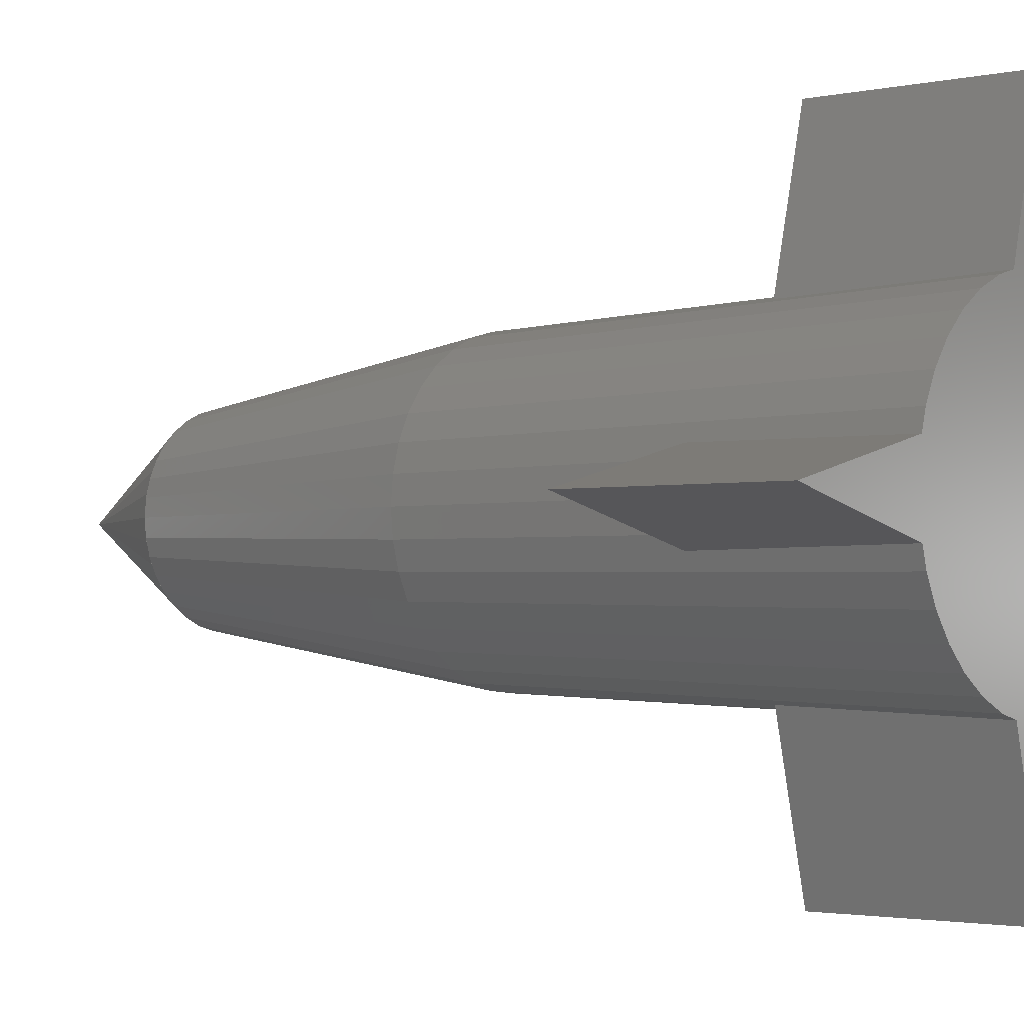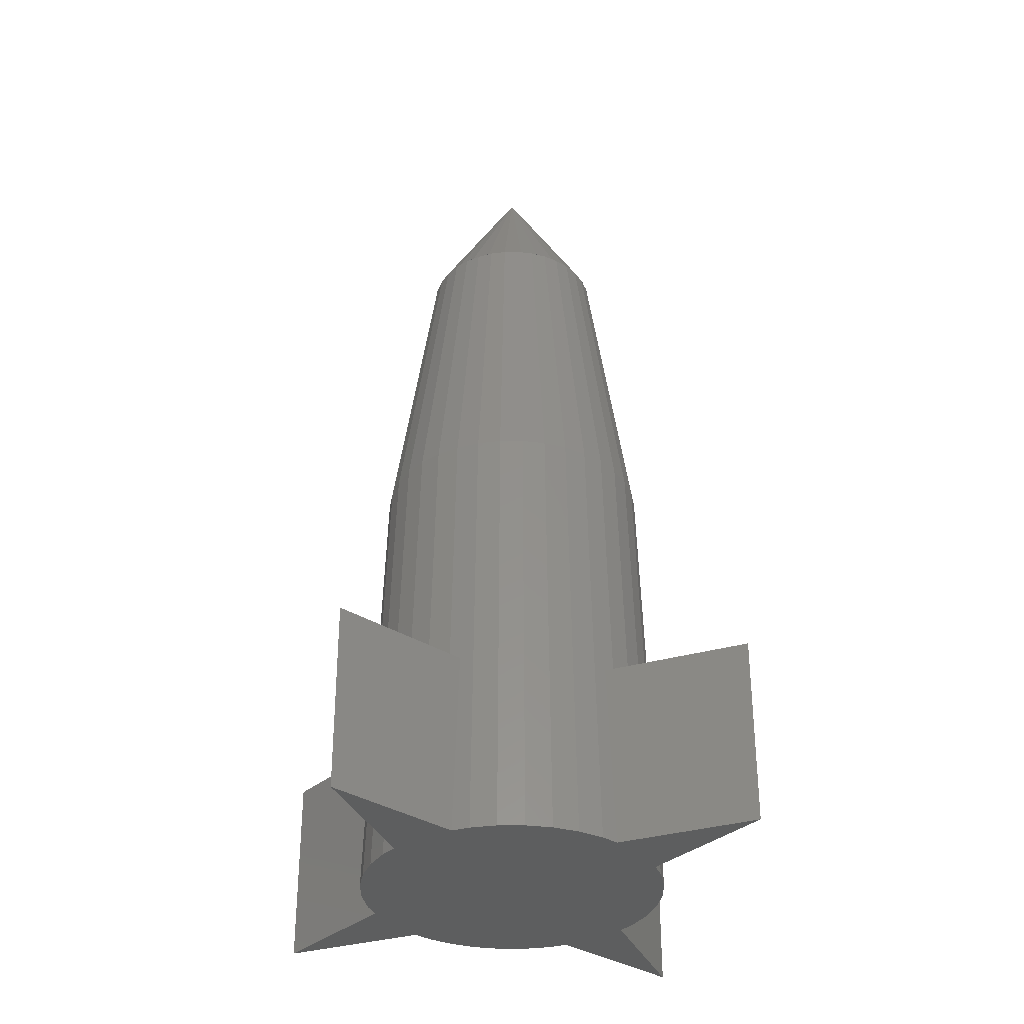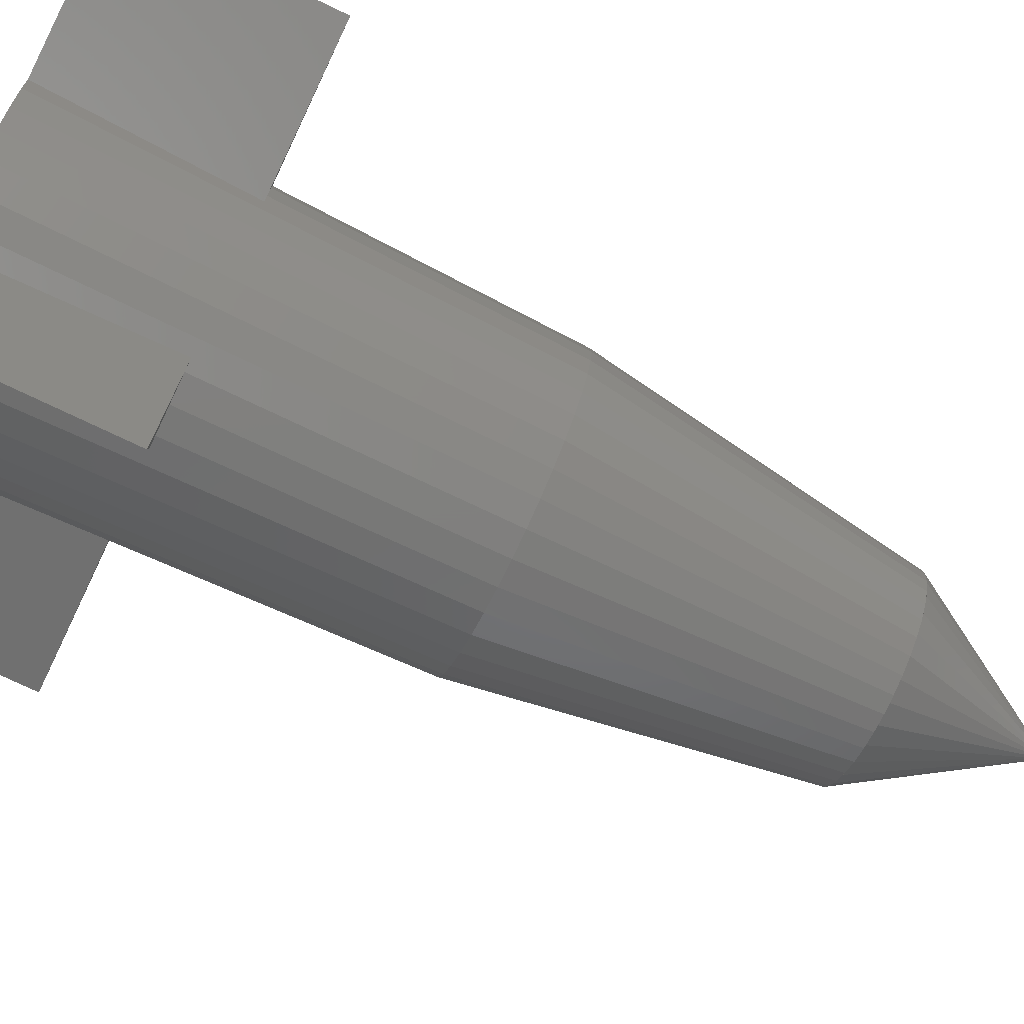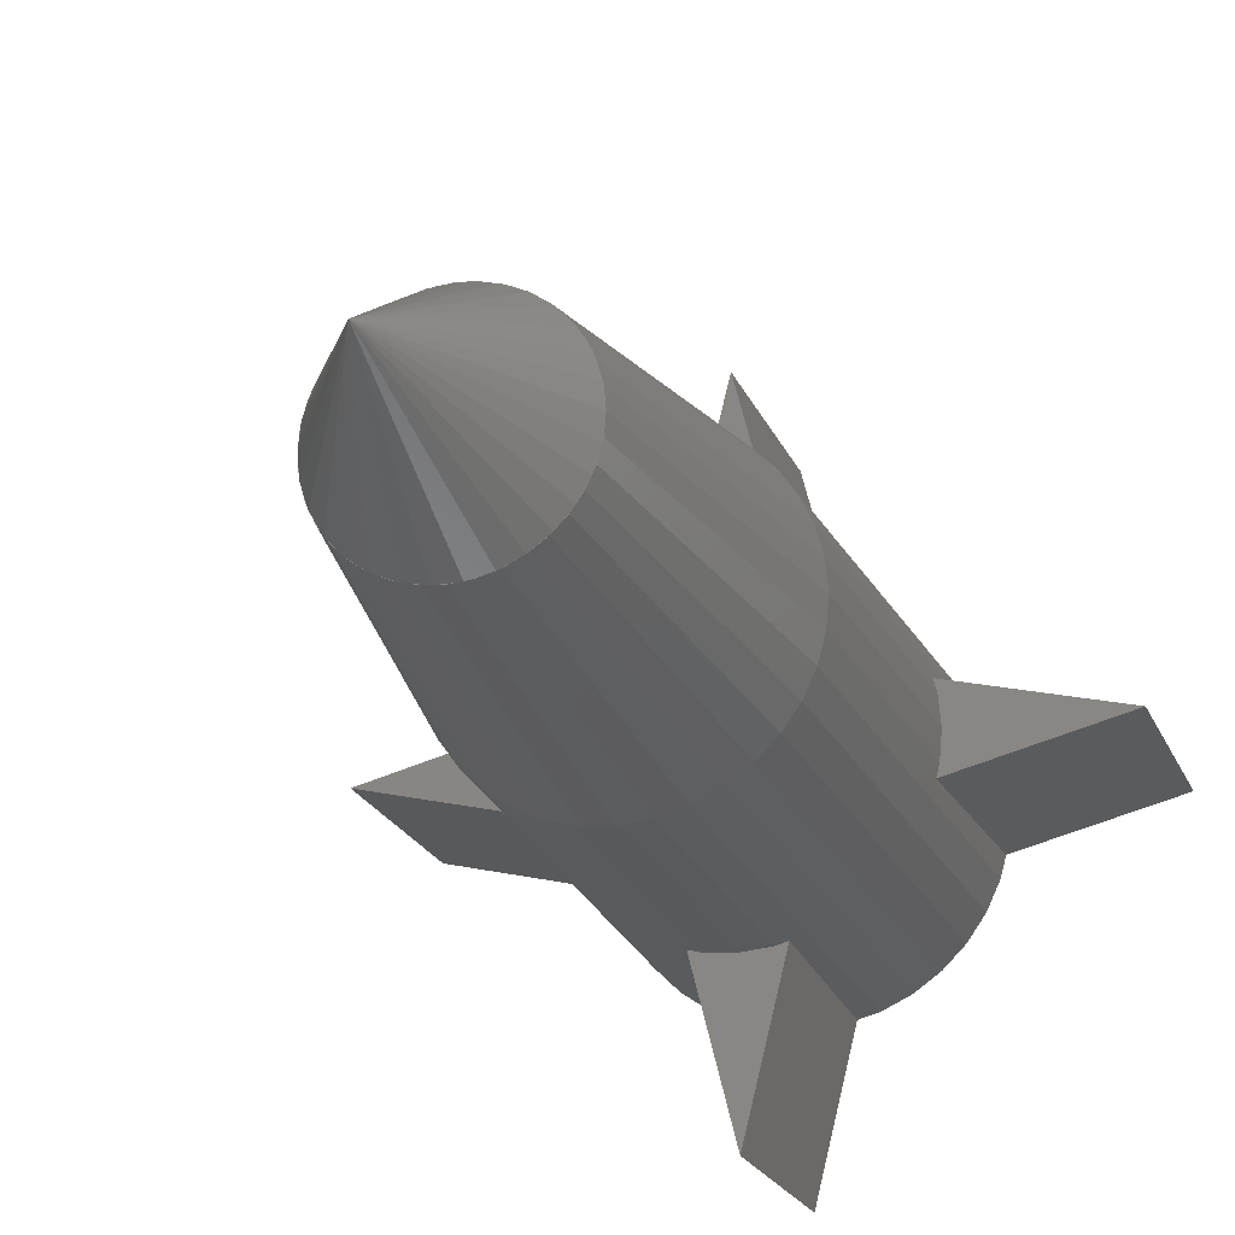
<metadata>
{"format":"stl","ext":"stl","renderer":"f3d","projection":"perspective","resolution":1024,"background":"white","views":[{"elev":-2.1,"azim":129.7,"up":"+Y"},{"elev":-33.8,"azim":-144.7,"up":"+Z"},{"elev":-75.8,"azim":-115.5,"up":"+Y"},{"elev":-20.9,"azim":17.8,"up":"+Y"}]}
</metadata>
<code>
# stl→obj: 339 verts, 491 faces
v 9.695 -4.002 46
v 9.703 -4.076 46
v 9.684 -4.004 46
v 5 -5 54
v 9.8 -5 46
v 9.385 -3.048 46
v 9.429 -3.185 46
v 9.369 -3.055 46
v 9.626 -3.79 46
v 8.883 -2.179 46
v 8.984 -2.353 46
v 8.869 -2.189 46
v 9.284 -2.873 46
v 8.212 -1.433 46
v 8.361 -1.599 46
v 8.204 -1.442 46
v 8.787 -2.072 46
v 8.151 -1.389 46
v 7.4 -0.8431 46
v 6.483 -0.4349 46
v 6.552 -0.4653 46
v 6.48 -0.4461 46
v 5.502 -0.2263 46
v 5.642 -0.2562 46
v 5.5 -0.2437 46
v 6.265 -0.3885 46
v 4.498 -0.2263 46
v 4.699 -0.2263 46
v 4.5 -0.2437 46
v 5.301 -0.2263 46
v 3.517 -0.4349 46
v 3.735 -0.3885 46
v 3.52 -0.4461 46
v 4.358 -0.2562 46
v 3.448 -0.4653 46
v 2.6 -0.8431 46
v 1.788 -1.433 46
v 1.849 -1.389 46
v 1.796 -1.442 46
v 1.117 -2.179 46
v 1.213 -2.072 46
v 1.131 -2.189 46
v 1.639 -1.599 46
v 0.615 -3.048 46
v 0.7156 -2.873 46
v 0.631 -3.055 46
v 1.016 -2.353 46
v 0.3049 -4.002 46
v 0.3739 -3.79 46
v 0.3163 -4.004 46
v 0.5705 -3.185 46
v 0.2971 -4.076 46
v 0.2 -5 46
v 0.3049 -5.998 46
v 0.2971 -5.924 46
v 0.3163 -5.996 46
v 0.615 -6.952 46
v 0.5705 -6.815 46
v 0.631 -6.945 46
v 0.3739 -6.21 46
v 1.117 -7.821 46
v 1.016 -7.647 46
v 1.131 -7.811 46
v 0.7156 -7.127 46
v 1.788 -8.567 46
v 1.639 -8.401 46
v 1.796 -8.558 46
v 1.213 -7.928 46
v 1.849 -8.611 46
v 2.6 -9.157 46
v 3.517 -9.565 46
v 3.448 -9.535 46
v 3.52 -9.554 46
v 4.498 -9.774 46
v 4.358 -9.744 46
v 4.5 -9.756 46
v 3.735 -9.612 46
v 5.502 -9.774 46
v 5.301 -9.774 46
v 5.5 -9.756 46
v 4.699 -9.774 46
v 6.483 -9.565 46
v 6.265 -9.612 46
v 6.48 -9.554 46
v 5.642 -9.744 46
v 6.552 -9.535 46
v 7.4 -9.157 46
v 8.212 -8.567 46
v 8.151 -8.611 46
v 8.204 -8.558 46
v 8.883 -7.821 46
v 8.787 -7.928 46
v 8.869 -7.811 46
v 8.361 -8.401 46
v 9.385 -6.952 46
v 9.284 -7.127 46
v 9.369 -6.945 46
v 8.984 -7.647 46
v 9.695 -5.998 46
v 9.626 -6.21 46
v 9.684 -5.996 46
v 9.429 -6.815 46
v 9.703 -5.924 46
v 9.727 -4.166 46
v 9.511 -3.358 46
v 9.157 -2.6 46
v 8.677 -1.915 46
v 8.085 -1.323 46
v 6.642 -0.4895 46
v 5.834 -0.2729 46
v 5 -0.2 46
v 4.166 -0.2729 46
v 3.358 -0.4895 46
v 1.915 -1.323 46
v 1.323 -1.915 46
v 0.8431 -2.6 46
v 0.4895 -3.358 46
v 0.2729 -4.166 46
v 0.2729 -5.834 46
v 0.4895 -6.642 46
v 0.8431 -7.4 46
v 1.323 -8.085 46
v 1.915 -8.677 46
v 3.358 -9.511 46
v 4.166 -9.727 46
v 5 -9.8 46
v 5.834 -9.727 46
v 6.642 -9.511 46
v 8.085 -8.677 46
v 8.677 -8.085 46
v 9.157 -7.4 46
v 9.511 -6.642 46
v 9.727 -5.834 46
v 12.2 -5 30
v 12.09 -6.25 30
v 11.77 -7.463 30
v 11.24 -8.6 30
v 10.52 -9.628 30
v 9.628 -10.52 30
v 8.6 -11.24 30
v 7.463 -11.77 30
v 6.25 -12.09 30
v 5 -12.2 30
v 3.75 -12.09 30
v 2.537 -11.77 30
v 1.4 -11.24 30
v 0.3719 -10.52 30
v -0.5155 -9.628 30
v -1.235 -8.6 30
v -1.766 -7.463 30
v -2.091 -6.25 30
v -2.2 -5 30
v -2.091 -3.75 30
v -1.766 -2.537 30
v -1.235 -1.4 30
v -0.5155 -0.3719 30
v 0.3719 0.5155 30
v 1.4 1.235 30
v 2.537 1.766 30
v 3.75 2.091 30
v 5 2.2 30
v 6.25 2.091 30
v 7.463 1.766 30
v 8.6 1.235 30
v 9.628 0.5155 30
v 10.52 -0.3719 30
v 11.24 -1.4 30
v 11.77 -2.537 30
v 12.09 -3.75 30
v 13 -5 6
v 12.88 -6.389 6
v 12.52 -7.736 6
v 11.93 -9 6
v 11.13 -10.14 6
v 10.14 -11.13 6
v 9 -11.93 6
v 7.736 -12.52 6
v 6.389 -12.88 6
v 5 -13 6
v 3.611 -12.88 6
v 2.264 -12.52 6
v 1 -11.93 6
v -0.1423 -11.13 6
v -1.128 -10.14 6
v -1.928 -9 6
v -2.518 -7.736 6
v -2.878 -6.389 6
v -3 -5 6
v -2.878 -3.611 6
v -2.518 -2.264 6
v -1.928 -1 6
v -1.128 0.1423 6
v -0.1423 1.128 6
v 1 1.928 6
v 2.264 2.518 6
v 3.611 2.878 6
v 5 3 6
v 6.389 2.878 6
v 7.736 2.518 6
v 9 1.928 6
v 10.14 1.128 6
v 11.13 0.1423 6
v 11.93 -1 6
v 12.52 -2.264 6
v 12.88 -3.611 6
v 12.67 -5 16
v 12.62 -5.521 16
v 12.55 -6.331 16
v 11.88 -7.03 30
v 12.33 -6.917 17.81
v 12.41 -6.836 16
v 12.77 -6.808 6
v 12.4 -6.901 16
v 7.117 -12.34 16
v 6.331 -12.55 16
v 6.808 -12.77 6
v 6.901 -12.4 16
v 5.81 -12.6 16
v 5 -12.67 16
v 4.479 -12.62 16
v 3.669 -12.55 16
v 3.164 -12.41 16
v 2.378 -12.2 16
v 3.192 -12.77 6
v 3.099 -12.4 16
v -2.34 -7.117 16
v -2.55 -6.331 16
v -2.766 -6.808 6
v -2.398 -6.901 16
v -2.596 -5.81 16
v -2.667 -5 16
v -2.621 -4.479 16
v -2.55 -3.669 16
v -2.415 -3.164 16
v -2.204 -2.378 16
v -2.766 -3.192 6
v -2.398 -3.099 16
v 2.883 2.34 16
v 3.669 2.55 16
v 3.192 2.766 6
v 3.099 2.398 16
v 4.19 2.596 16
v 5 2.667 16
v 5.521 2.621 16
v 6.331 2.55 16
v 7.03 1.882 30
v 6.917 2.331 17.81
v 6.836 2.415 16
v 6.808 2.766 6
v 6.901 2.398 16
v 12.34 -2.883 16
v 12.55 -3.669 16
v 12.77 -3.192 6
v 12.4 -3.099 16
v 12.6 -4.19 16
v 4.57 8.281 6
v 5 10 6
v 5.204 9.185 6
v 3.757 5.028 6
v 5.746 7.017 6
v 3.403 3.611 6
v 6.121 5.514 6
v 3.244 2.974 6
v 6.39 4.441 6
v 6.581 3.674 6
v 6.713 3.15 6
v 6.789 2.843 6
v 5 10 16
v 5.31 8.759 16
v 5.84 6.641 16
v 6.208 5.169 16
v 6.472 4.113 16
v 6.662 3.352 16
v 6.794 2.824 16
v 6.874 2.503 16
v 4.345 7.38 16
v 3.6 4.401 16
v 3.28 3.119 16
v 3.14 2.56 16
v 4.796 -19.19 6
v 5.43 -18.28 6
v 5 -20 6
v 4.254 -17.02 6
v 6.243 -15.03 6
v 3.879 -15.51 6
v 6.597 -13.61 6
v 3.61 -14.44 6
v 6.756 -12.97 6
v 3.419 -13.67 6
v 3.287 -13.15 6
v 3.211 -12.84 6
v 5.655 -17.38 16
v 5 -20 16
v 6.4 -14.4 16
v 6.72 -13.12 16
v 6.86 -12.56 16
v 4.69 -18.76 16
v 4.16 -16.64 16
v 3.792 -15.17 16
v 3.528 -14.11 16
v 3.338 -13.35 16
v 3.206 -12.82 16
v 3.126 -12.5 16
v 13.15 -3.287 6
v 20 -5 6
v 12.84 -6.789 6
v 12.97 -3.244 6
v 13.13 -3.567 6
v 13.06 -4.295 6
v 20 -5 16
v 12.5 -6.874 16
v 12.82 -3.206 16
v 12.79 -3.627 16
v 12.56 -3.14 16
v 12.73 -4.324 16
v -9.185 -4.796 6
v -8.281 -5.43 6
v -10 -5 6
v -7.017 -4.254 6
v -5.028 -6.243 6
v -5.514 -3.879 6
v -3.611 -6.597 6
v -4.441 -3.61 6
v -2.974 -6.756 6
v -3.674 -3.419 6
v -3.15 -3.287 6
v -2.843 -3.211 6
v -7.38 -5.655 16
v -10 -5 16
v -4.401 -6.4 16
v -3.119 -6.72 16
v -2.56 -6.86 16
v -8.759 -4.69 16
v -6.641 -4.16 16
v -5.169 -3.792 16
v -4.113 -3.528 16
v -3.352 -3.338 16
v -2.824 -3.206 16
v -2.503 -3.126 16
f 1 2 3
f 1 4 5
f 6 7 8
f 9 1 3
f 6 4 1
f 10 11 12
f 13 6 8
f 10 4 6
f 14 15 16
f 17 10 12
f 14 4 10
f 18 14 16
f 19 4 14
f 20 21 22
f 20 4 19
f 23 24 25
f 26 20 22
f 23 4 20
f 27 28 29
f 30 23 25
f 27 4 23
f 31 32 33
f 34 27 29
f 31 4 27
f 35 31 33
f 36 4 31
f 37 38 39
f 37 4 36
f 40 41 42
f 43 37 39
f 40 4 37
f 44 45 46
f 47 40 42
f 44 4 40
f 48 49 50
f 51 44 46
f 48 4 44
f 52 48 50
f 53 4 48
f 54 55 56
f 54 4 53
f 57 58 59
f 60 54 56
f 57 4 54
f 61 62 63
f 64 57 59
f 61 4 57
f 65 66 67
f 68 61 63
f 65 4 61
f 69 65 67
f 70 4 65
f 71 72 73
f 71 4 70
f 74 75 76
f 77 71 73
f 74 4 71
f 78 79 80
f 81 74 76
f 78 4 74
f 82 83 84
f 85 78 80
f 82 4 78
f 86 82 84
f 87 4 82
f 88 89 90
f 88 4 87
f 91 92 93
f 94 88 90
f 91 4 88
f 95 96 97
f 98 91 93
f 95 4 91
f 99 100 101
f 102 95 97
f 99 4 95
f 103 99 101
f 5 4 99
f 104 2 5
f 9 105 7
f 13 106 11
f 17 107 15
f 18 108 19
f 19 109 21
f 26 110 24
f 30 111 28
f 34 112 32
f 35 113 36
f 36 114 38
f 43 115 41
f 47 116 45
f 51 117 49
f 52 118 53
f 53 119 55
f 60 120 58
f 64 121 62
f 68 122 66
f 69 123 70
f 70 124 72
f 77 125 75
f 81 126 79
f 85 127 83
f 86 128 87
f 87 129 89
f 94 130 92
f 98 131 96
f 102 132 100
f 103 133 5
f 134 5 133
f 135 134 133
f 135 133 132
f 136 135 132
f 136 132 131
f 137 136 131
f 137 131 130
f 138 137 130
f 138 130 129
f 139 138 129
f 139 129 87
f 140 139 87
f 140 87 128
f 141 140 128
f 141 128 127
f 142 141 127
f 142 127 126
f 143 142 126
f 143 126 125
f 144 143 125
f 144 125 124
f 145 144 124
f 145 124 70
f 146 145 70
f 146 70 123
f 147 146 123
f 147 123 122
f 148 147 122
f 148 122 121
f 149 148 121
f 149 121 120
f 150 149 120
f 150 120 119
f 151 150 119
f 151 119 53
f 152 151 53
f 152 53 118
f 153 152 118
f 153 118 117
f 154 153 117
f 154 117 116
f 155 154 116
f 155 116 115
f 156 155 115
f 156 115 114
f 157 156 114
f 157 114 36
f 158 157 36
f 158 36 113
f 159 158 113
f 159 113 112
f 160 159 112
f 160 112 111
f 161 160 111
f 161 111 110
f 162 161 110
f 162 110 109
f 163 162 109
f 163 109 19
f 164 163 19
f 164 19 108
f 165 164 108
f 165 108 107
f 166 165 107
f 166 107 106
f 167 166 106
f 167 106 105
f 168 167 105
f 168 105 104
f 169 168 104
f 169 104 5
f 134 169 5
f 170 171 172
f 170 172 173
f 170 173 174
f 170 174 175
f 170 175 176
f 170 176 177
f 170 177 178
f 170 178 179
f 170 179 180
f 170 180 181
f 170 181 182
f 170 182 183
f 170 183 184
f 170 184 185
f 170 185 186
f 170 186 187
f 170 187 188
f 170 188 189
f 170 189 190
f 170 190 191
f 170 191 192
f 170 192 193
f 170 193 194
f 170 194 195
f 170 195 196
f 170 196 197
f 170 197 198
f 170 198 199
f 170 199 200
f 170 200 201
f 170 201 202
f 170 202 203
f 170 203 204
f 170 204 205
f 170 205 170
f 206 134 135
f 206 135 207
f 207 135 208
f 209 136 210
f 208 135 209
f 208 209 210
f 208 210 211
f 172 212 210
f 172 210 136
f 211 210 213
f 172 136 137
f 173 172 137
f 173 137 138
f 174 173 138
f 174 138 139
f 175 174 139
f 175 139 140
f 176 175 140
f 176 140 141
f 177 176 141
f 177 141 142
f 214 142 215
f 216 177 214
f 216 214 217
f 215 142 143
f 215 143 218
f 218 143 219
f 219 143 144
f 219 144 220
f 220 144 221
f 221 144 145
f 221 145 222
f 222 145 223
f 181 224 225
f 181 225 223
f 181 145 146
f 182 181 146
f 182 146 147
f 183 182 147
f 183 147 148
f 184 183 148
f 184 148 149
f 185 184 149
f 185 149 150
f 186 185 150
f 186 150 151
f 226 151 227
f 228 186 226
f 228 226 229
f 227 151 152
f 227 152 230
f 230 152 231
f 231 152 153
f 231 153 232
f 232 153 233
f 233 153 154
f 233 154 234
f 234 154 235
f 190 236 237
f 190 237 235
f 190 154 155
f 191 190 155
f 191 155 156
f 192 191 156
f 192 156 157
f 193 192 157
f 193 157 158
f 194 193 158
f 194 158 159
f 195 194 159
f 195 159 160
f 238 160 239
f 240 195 238
f 240 238 241
f 239 160 161
f 239 161 242
f 242 161 243
f 243 161 162
f 243 162 244
f 244 162 245
f 246 163 247
f 245 162 246
f 245 246 247
f 245 247 248
f 199 249 247
f 199 247 163
f 248 247 250
f 199 163 164
f 200 199 164
f 200 164 165
f 201 200 165
f 201 165 166
f 202 201 166
f 202 166 167
f 203 202 167
f 203 167 168
f 204 203 168
f 204 168 169
f 251 169 252
f 253 204 251
f 253 251 254
f 252 169 134
f 252 134 255
f 255 134 206
f 256 257 258
f 259 256 258
f 259 258 260
f 261 259 260
f 261 260 262
f 263 261 262
f 263 262 264
f 240 263 264
f 240 264 265
f 196 265 266
f 197 266 267
f 198 267 249
f 268 269 258
f 268 258 257
f 269 270 260
f 269 260 258
f 270 271 262
f 270 262 260
f 271 272 264
f 271 264 262
f 272 273 265
f 272 265 264
f 273 274 266
f 273 266 265
f 274 275 267
f 274 267 266
f 275 250 249
f 275 249 267
f 269 268 276
f 270 269 276
f 270 276 277
f 271 270 277
f 271 277 278
f 272 271 278
f 272 278 279
f 273 272 279
f 273 279 241
f 274 273 239
f 275 274 243
f 250 275 245
f 276 268 257
f 276 257 256
f 277 276 256
f 277 256 259
f 278 277 259
f 278 259 261
f 279 278 261
f 279 261 263
f 241 279 263
f 241 263 240
f 280 281 282
f 280 283 284
f 280 284 281
f 283 285 286
f 283 286 284
f 285 287 288
f 285 288 286
f 287 289 216
f 287 216 288
f 178 289 290
f 179 290 291
f 180 291 224
f 282 281 292
f 282 292 293
f 281 284 294
f 281 294 292
f 284 286 295
f 284 295 294
f 286 288 296
f 286 296 295
f 288 216 217
f 288 217 296
f 297 293 292
f 298 297 292
f 298 292 294
f 299 298 294
f 299 294 295
f 300 299 295
f 300 295 296
f 301 300 296
f 301 296 217
f 302 301 215
f 303 302 219
f 225 303 221
f 280 282 293
f 280 293 297
f 283 280 297
f 283 297 298
f 285 283 298
f 285 298 299
f 287 285 299
f 287 299 300
f 289 287 300
f 289 300 301
f 290 289 301
f 290 301 302
f 291 290 302
f 291 302 303
f 224 291 303
f 224 303 225
f 304 305 306
f 171 306 212
f 307 304 308
f 253 307 308
f 253 308 309
f 205 309 170
f 310 311 306
f 310 306 305
f 311 213 212
f 311 212 306
f 311 310 312
f 213 311 208
f 313 312 314
f 315 313 314
f 315 314 254
f 206 315 252
f 312 310 305
f 312 305 304
f 314 312 304
f 314 304 307
f 254 314 307
f 254 307 253
f 316 317 318
f 316 319 320
f 316 320 317
f 319 321 322
f 319 322 320
f 321 323 324
f 321 324 322
f 323 325 228
f 323 228 324
f 187 325 326
f 188 326 327
f 189 327 236
f 318 317 328
f 318 328 329
f 317 320 330
f 317 330 328
f 320 322 331
f 320 331 330
f 322 324 332
f 322 332 331
f 324 228 229
f 324 229 332
f 333 329 328
f 334 333 328
f 334 328 330
f 335 334 330
f 335 330 331
f 336 335 331
f 336 331 332
f 337 336 332
f 337 332 229
f 338 337 227
f 339 338 231
f 237 339 233
f 316 318 329
f 316 329 333
f 319 316 333
f 319 333 334
f 321 319 334
f 321 334 335
f 323 321 335
f 323 335 336
f 325 323 336
f 325 336 337
f 326 325 337
f 326 337 338
f 327 326 338
f 327 338 339
f 236 327 339
f 236 339 237

</code>
